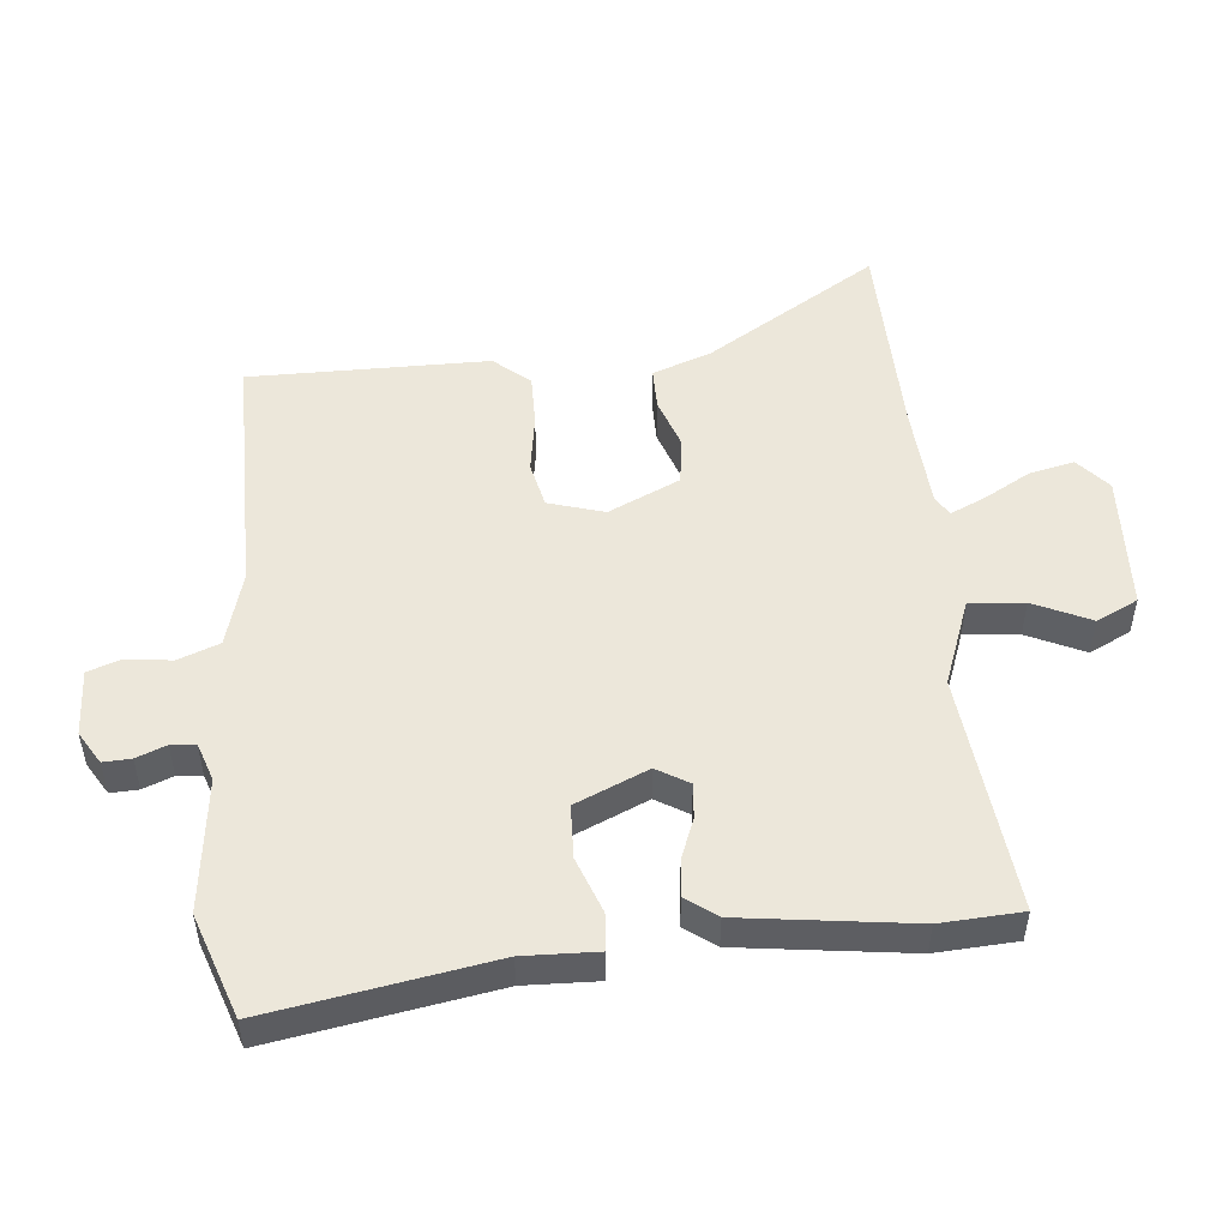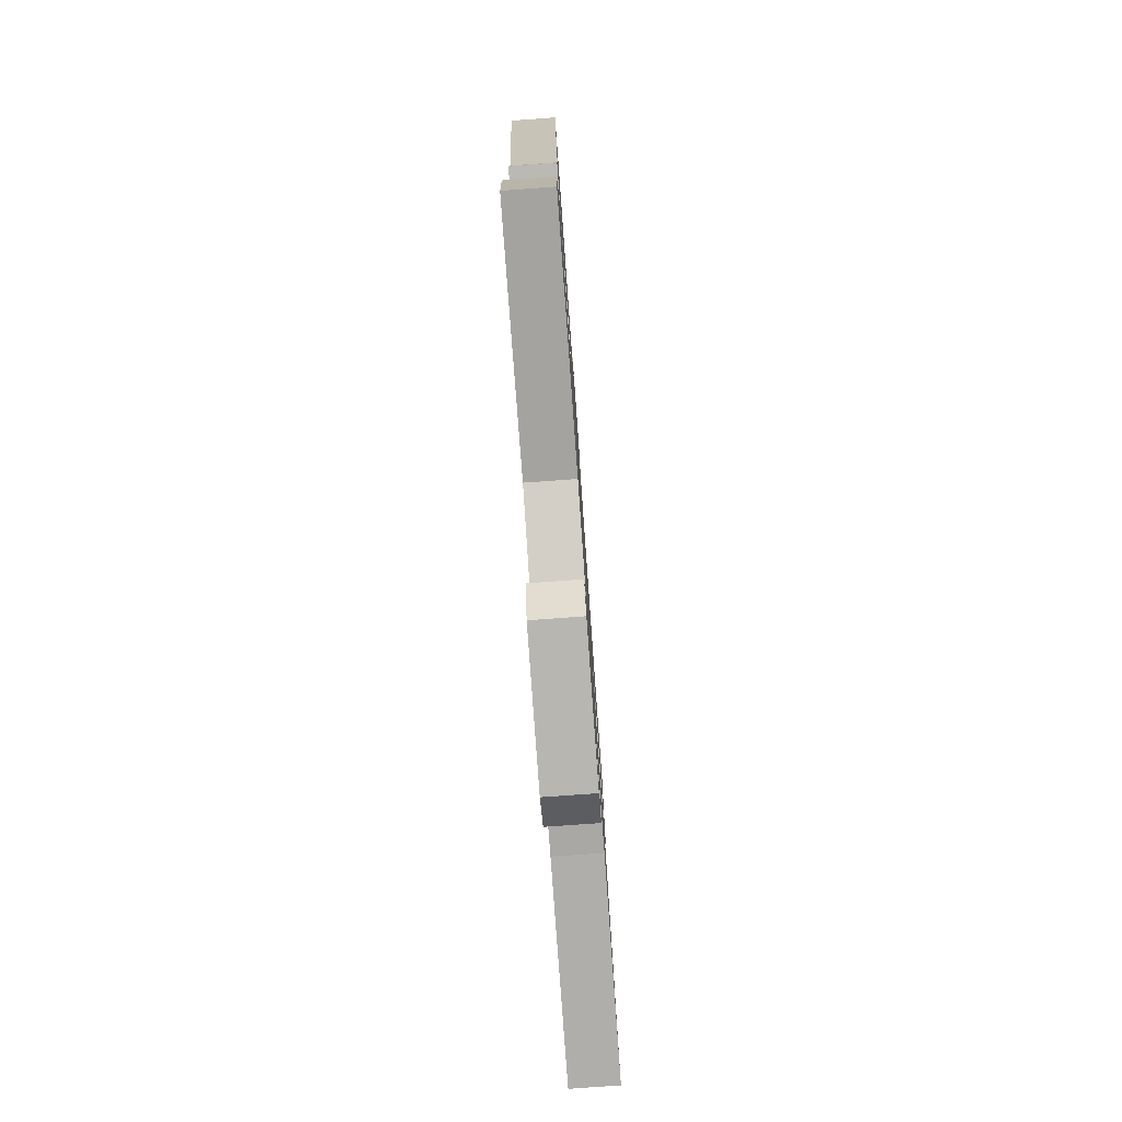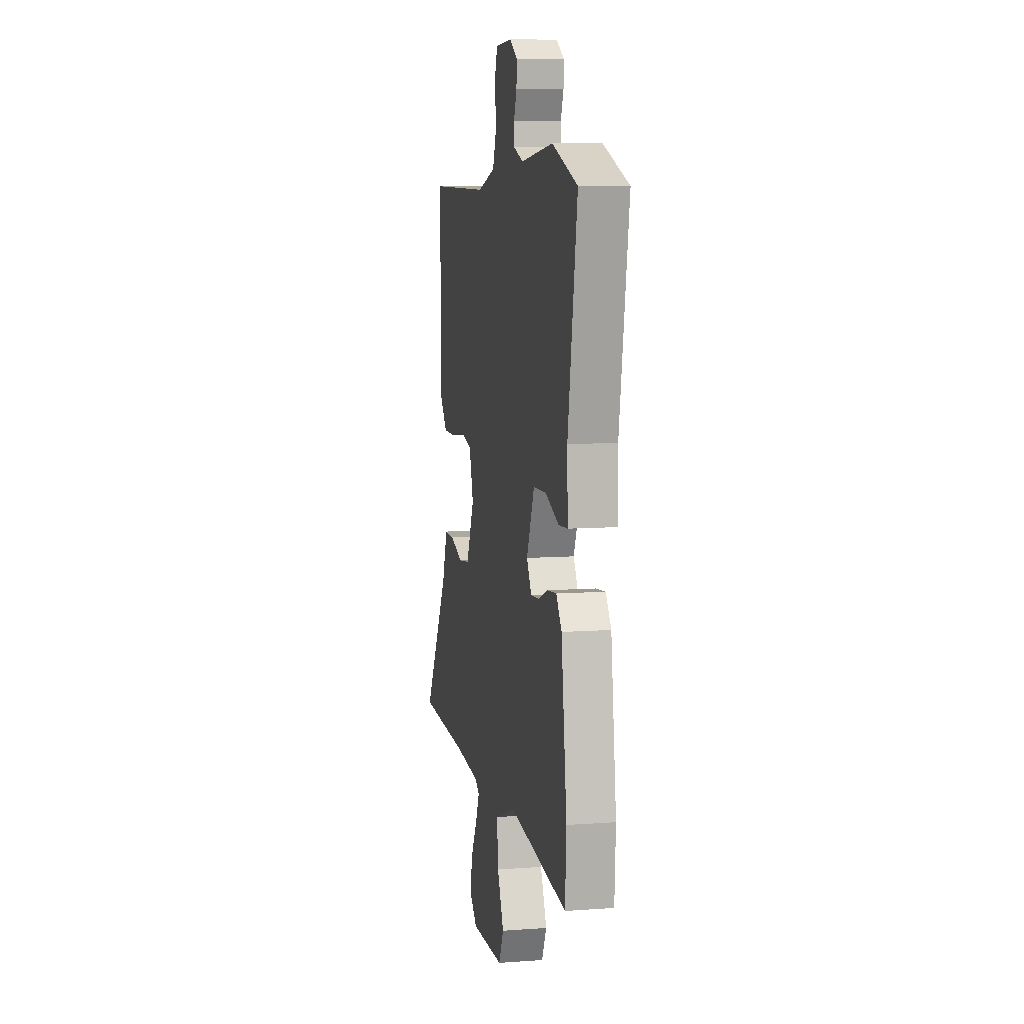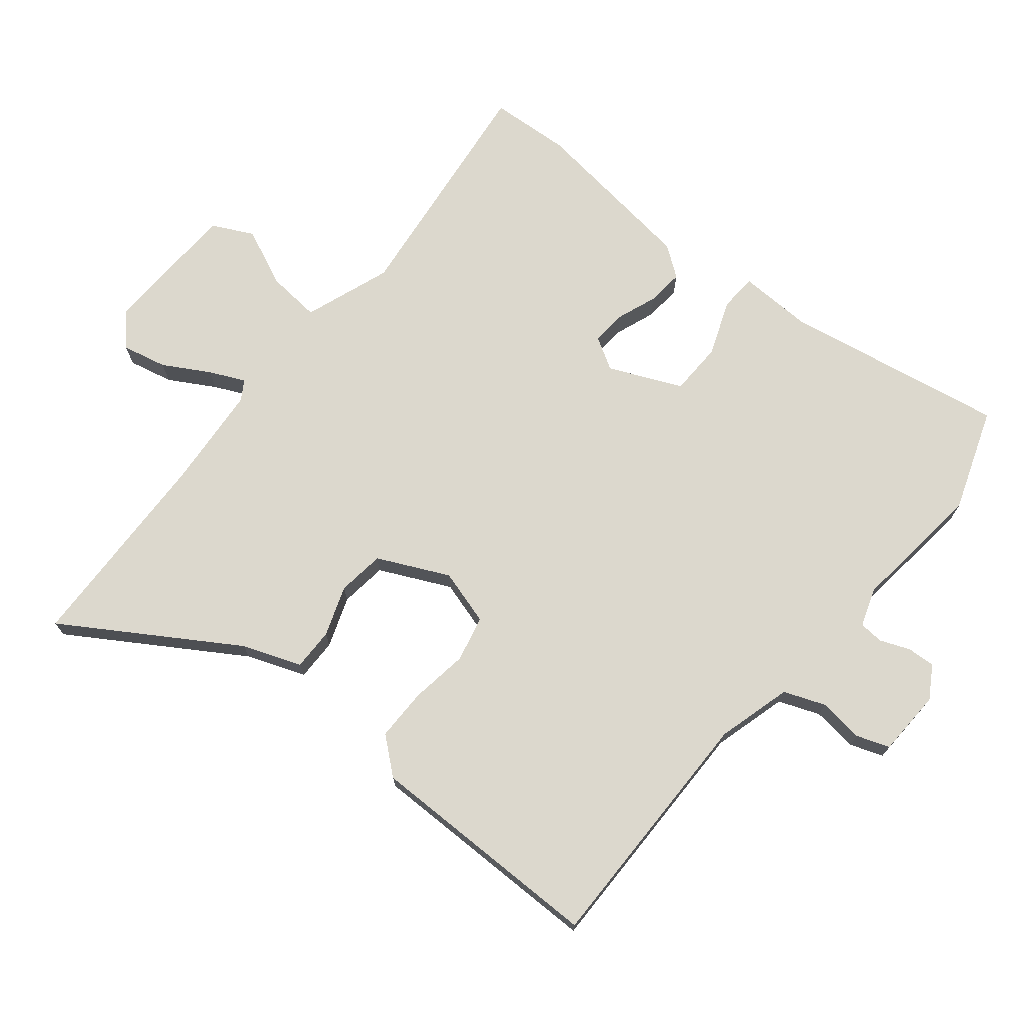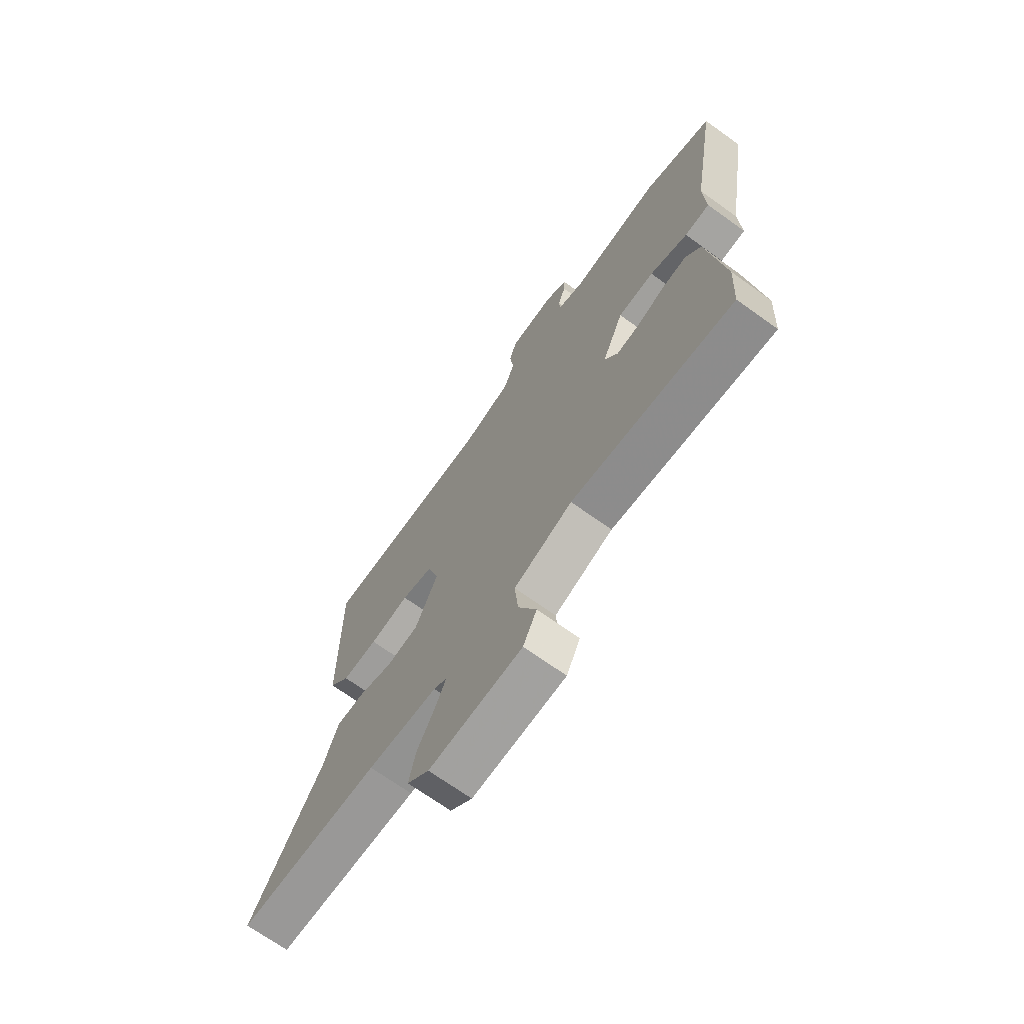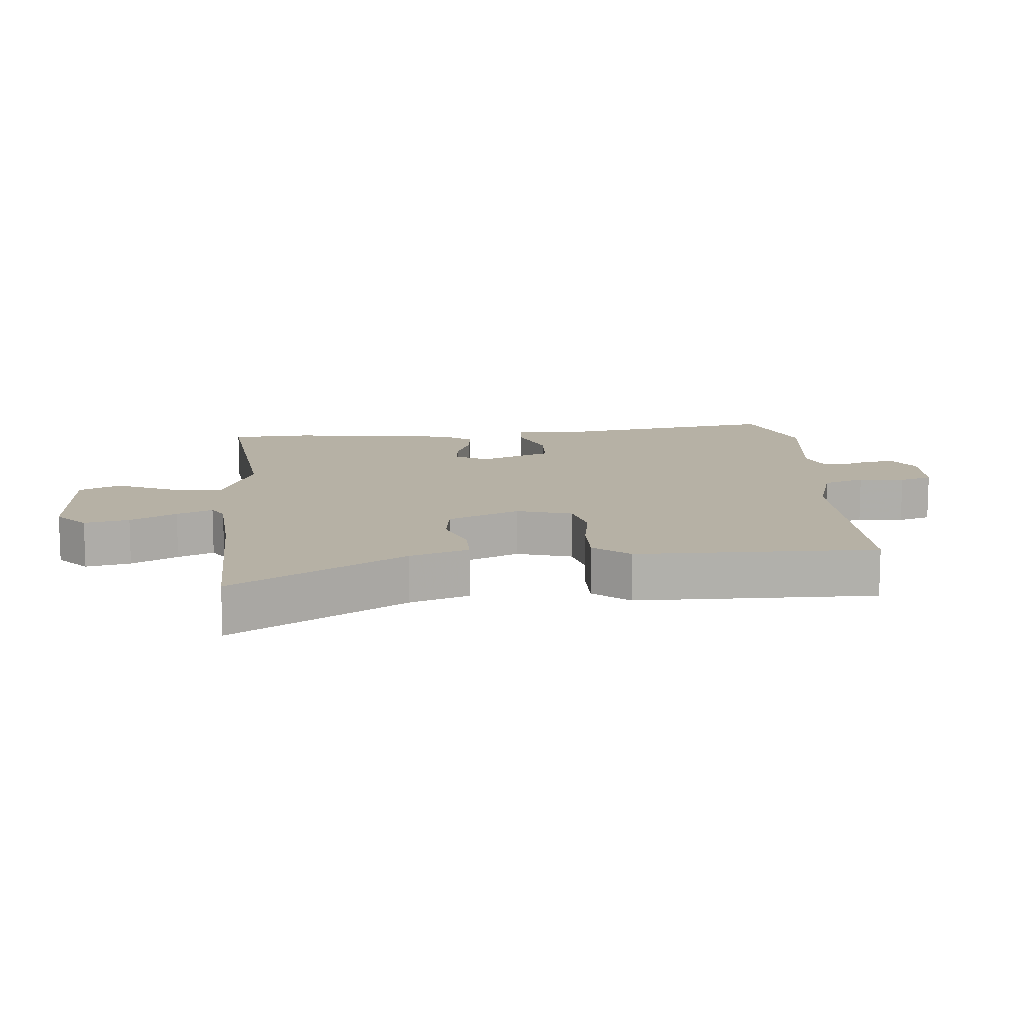
<metadata>
{"format":"obj","ext":"obj","renderer":"f3d","projection":"perspective","resolution":1024,"background":"white","views":[{"elev":50.8,"azim":84.5,"up":"+Y"},{"elev":-78.9,"azim":94.1,"up":"+Z"},{"elev":8.8,"azim":78.9,"up":"+Z"},{"elev":72.4,"azim":-51.3,"up":"+Y"},{"elev":-69.8,"azim":54.3,"up":"+Z"},{"elev":12.0,"azim":-94.8,"up":"+Y"}]}
</metadata>
<code>
v 0.506 0.07 -0.39
v 0.499 0.07 -0.515
v 0.129 0.07 -0.475
v -0.005 0.07 -0.525
v 0.003 0.07 -0.609
v 0.044 0.07 -0.697
v 0.013 0.07 -0.761
v -0.199 0.07 -0.771
v -0.249 0.07 -0.727
v -0.234 0.07 -0.658
v -0.194 0.07 -0.587
v -0.169 0.07 -0.532
v -0.199 0.07 -0.514
v -0.358 0.07 -0.503
v -0.681 0.07 -0.496
v -0.518 0.07 -0.232
v -0.485 0.07 -0.141
v -0.42 0.07 -0.141
v -0.342 0.07 -0.168
v -0.269 0.07 -0.158
v -0.218 0.07 -0.048
v -0.244 0.07 0.038
v -0.315 0.07 0.054
v -0.405 0.07 0.04
v -0.486 0.07 0.039
v -0.533 0.07 0.094
v -0.535 0.07 0.463
v -0.147 0.07 0.463
v -0.032 0.07 0.496
v -0.008 0.07 0.56
v -0.017 0.07 0.63
v 0.001 0.07 0.681
v 0.104 0.07 0.686
v 0.154 0.07 0.656
v 0.152 0.07 0.613
v 0.134 0.07 0.567
v 0.137 0.07 0.529
v 0.196 0.07 0.509
v 0.402 0.07 0.534
v 0.561 0.07 0.479
v 0.503 0.07 0.136
v 0.507 0.07 0.022
v 0.45 0.07 0.018
v 0.364 0.07 0.05
v 0.282 0.07 0.047
v 0.233 0.07 -0.065
v 0.263 0.07 -0.115
v 0.317 0.07 -0.11
v 0.379 0.07 -0.086
v 0.436 0.07 -0.08
v 0.471 0.07 -0.127
v 0.506 0 -0.39
v 0.499 0 -0.515
v 0.129 0 -0.475
v -0.005 0 -0.525
v 0.003 0 -0.609
v 0.044 0 -0.697
v 0.013 0 -0.761
v -0.199 0 -0.771
v -0.249 0 -0.727
v -0.234 0 -0.658
v -0.194 0 -0.587
v -0.169 0 -0.532
v -0.199 0 -0.514
v -0.358 0 -0.503
v -0.681 0 -0.496
v -0.518 0 -0.232
v -0.485 0 -0.141
v -0.42 0 -0.141
v -0.342 0 -0.168
v -0.269 0 -0.158
v -0.218 0 -0.048
v -0.244 0 0.038
v -0.315 0 0.054
v -0.405 0 0.04
v -0.486 0 0.039
v -0.533 0 0.094
v -0.535 0 0.463
v -0.147 0 0.463
v -0.032 0 0.496
v -0.008 0 0.56
v -0.017 0 0.63
v 0.001 0 0.681
v 0.104 0 0.686
v 0.154 0 0.656
v 0.152 0 0.613
v 0.134 0 0.567
v 0.137 0 0.529
v 0.196 0 0.509
v 0.402 0 0.534
v 0.561 0 0.479
v 0.503 0 0.136
v 0.507 0 0.022
v 0.45 0 0.018
v 0.364 0 0.05
v 0.282 0 0.047
v 0.233 0 -0.065
v 0.263 0 -0.115
v 0.317 0 -0.11
v 0.379 0 -0.086
v 0.436 0 -0.08
v 0.471 0 -0.127
f 1 2 3
f 51 1 3
f 50 51 3
f 49 50 3
f 48 49 3
f 47 48 3 4
f 46 47 4
f 45 46 4
f 41 42 43 44
f 41 44 45
f 40 41 45
f 39 40 45
f 38 39 45
f 37 38 45 4
f 34 35 36
f 33 34 36
f 32 33 36
f 31 32 36
f 30 31 36
f 36 37 4
f 30 36 4
f 29 30 4
f 26 27 28
f 25 26 28
f 24 25 28
f 23 24 28
f 22 23 28 29
f 21 22 29 4
f 16 17 18 19
f 16 19 20
f 15 16 20
f 14 15 20
f 20 21 4
f 14 20 4
f 13 14 4
f 9 10 11
f 8 9 11
f 7 8 11
f 6 7 11
f 5 6 11
f 5 11 12
f 4 5 12 13
f 54 53 52
f 54 52 102
f 54 102 101
f 54 101 100
f 54 100 99
f 55 54 99 98
f 55 98 97
f 55 97 96
f 95 94 93 92
f 96 95 92
f 96 92 91
f 96 91 90
f 96 90 89
f 55 96 89 88
f 87 86 85
f 87 85 84
f 87 84 83
f 87 83 82
f 87 82 81
f 55 88 87
f 55 87 81
f 55 81 80
f 79 78 77
f 79 77 76
f 79 76 75
f 79 75 74
f 80 79 74 73
f 55 80 73 72
f 70 69 68 67
f 71 70 67
f 71 67 66
f 71 66 65
f 55 72 71
f 55 71 65
f 55 65 64
f 62 61 60
f 62 60 59
f 62 59 58
f 62 58 57
f 62 57 56
f 63 62 56
f 64 63 56 55
f 1 52 53 2
f 2 53 54 3
f 3 54 55 4
f 4 55 56 5
f 5 56 57 6
f 6 57 58 7
f 7 58 59 8
f 8 59 60 9
f 9 60 61 10
f 10 61 62 11
f 11 62 63 12
f 12 63 64 13
f 13 64 65 14
f 14 65 66 15
f 15 66 67 16
f 16 67 68 17
f 17 68 69 18
f 18 69 70 19
f 19 70 71 20
f 20 71 72 21
f 21 72 73 22
f 22 73 74 23
f 23 74 75 24
f 24 75 76 25
f 25 76 77 26
f 26 77 78 27
f 27 78 79 28
f 28 79 80 29
f 29 80 81 30
f 30 81 82 31
f 31 82 83 32
f 32 83 84 33
f 33 84 85 34
f 34 85 86 35
f 35 86 87 36
f 36 87 88 37
f 37 88 89 38
f 38 89 90 39
f 39 90 91 40
f 40 91 92 41
f 41 92 93 42
f 42 93 94 43
f 43 94 95 44
f 44 95 96 45
f 45 96 97 46
f 46 97 98 47
f 47 98 99 48
f 48 99 100 49
f 49 100 101 50
f 50 101 102 51
f 51 102 52 1

</code>
